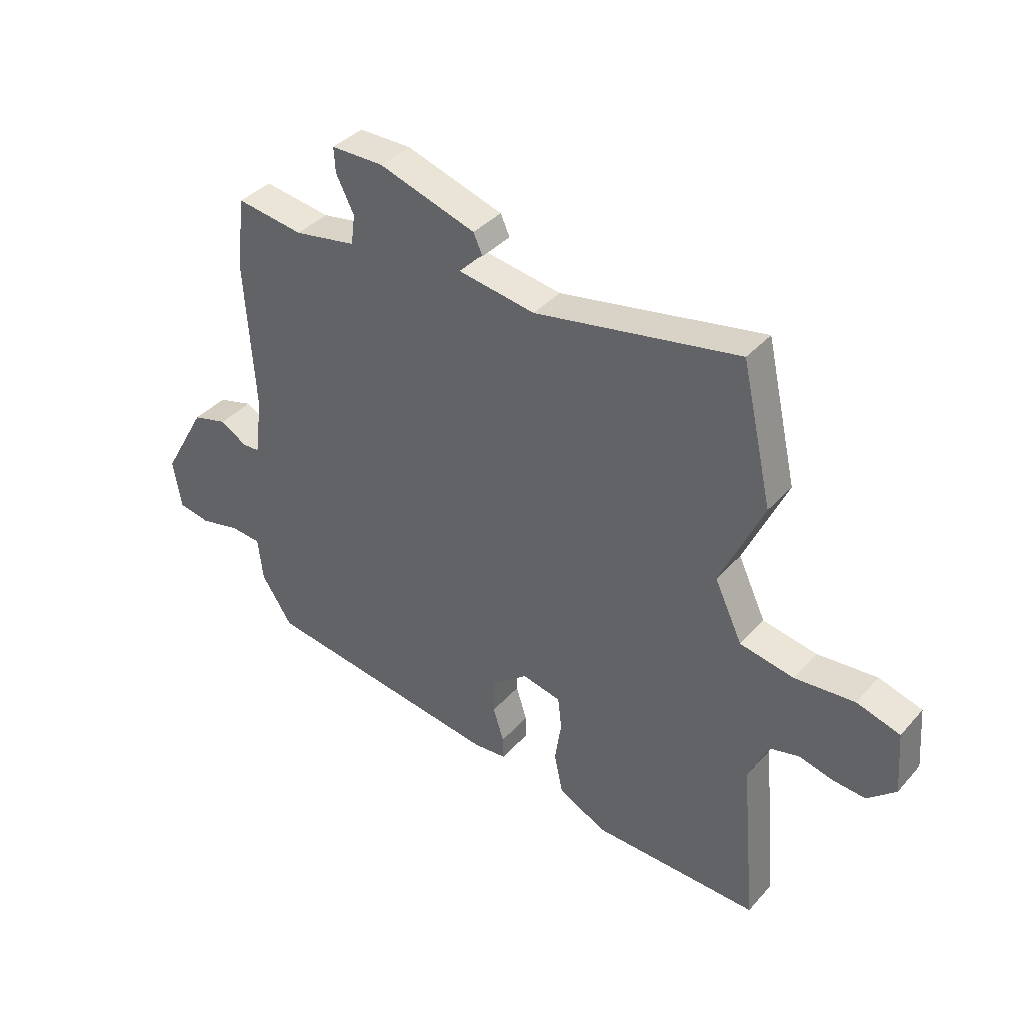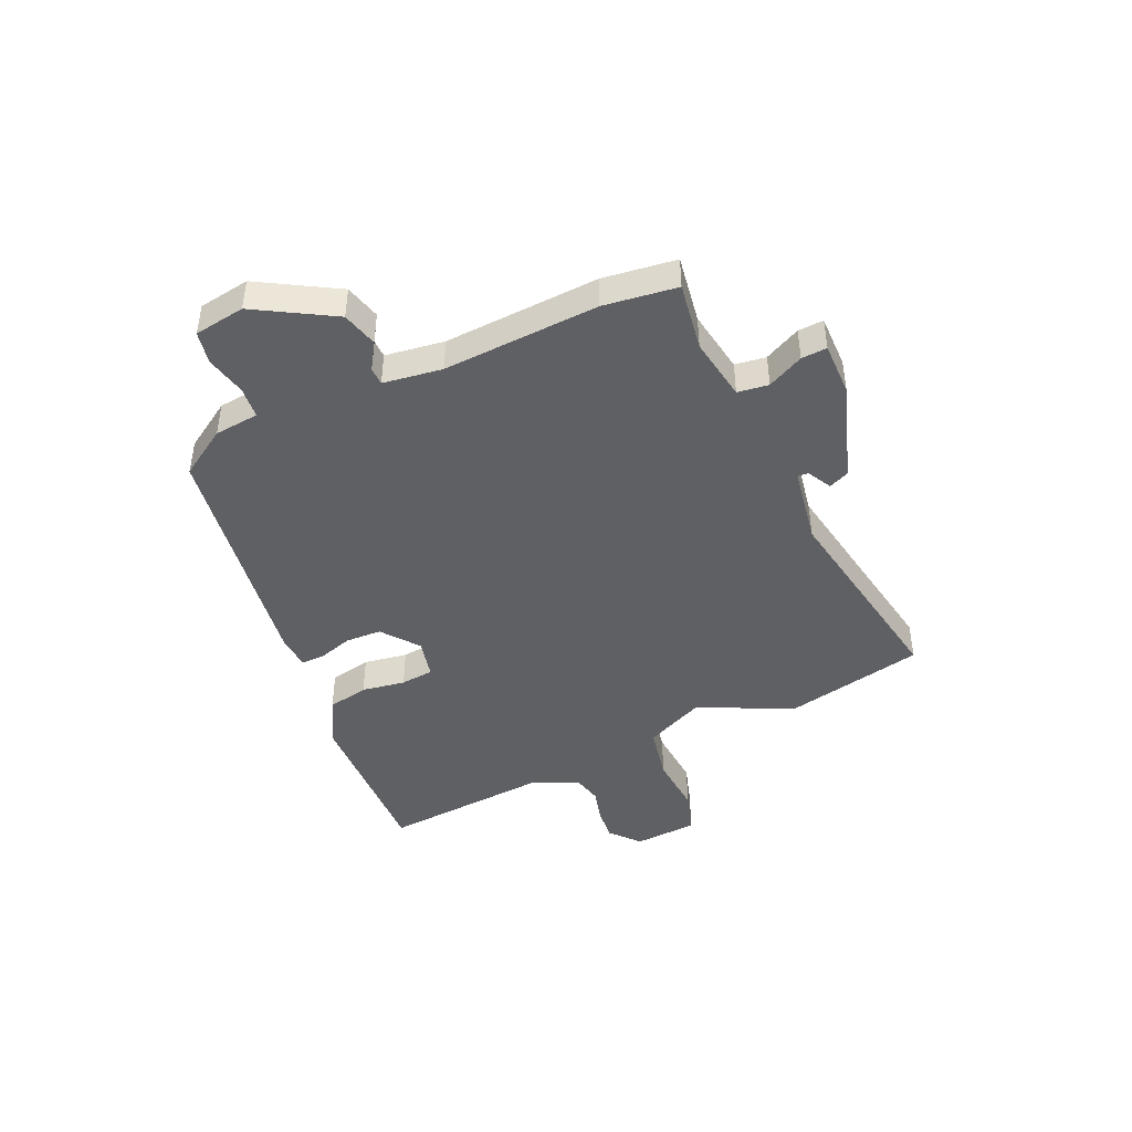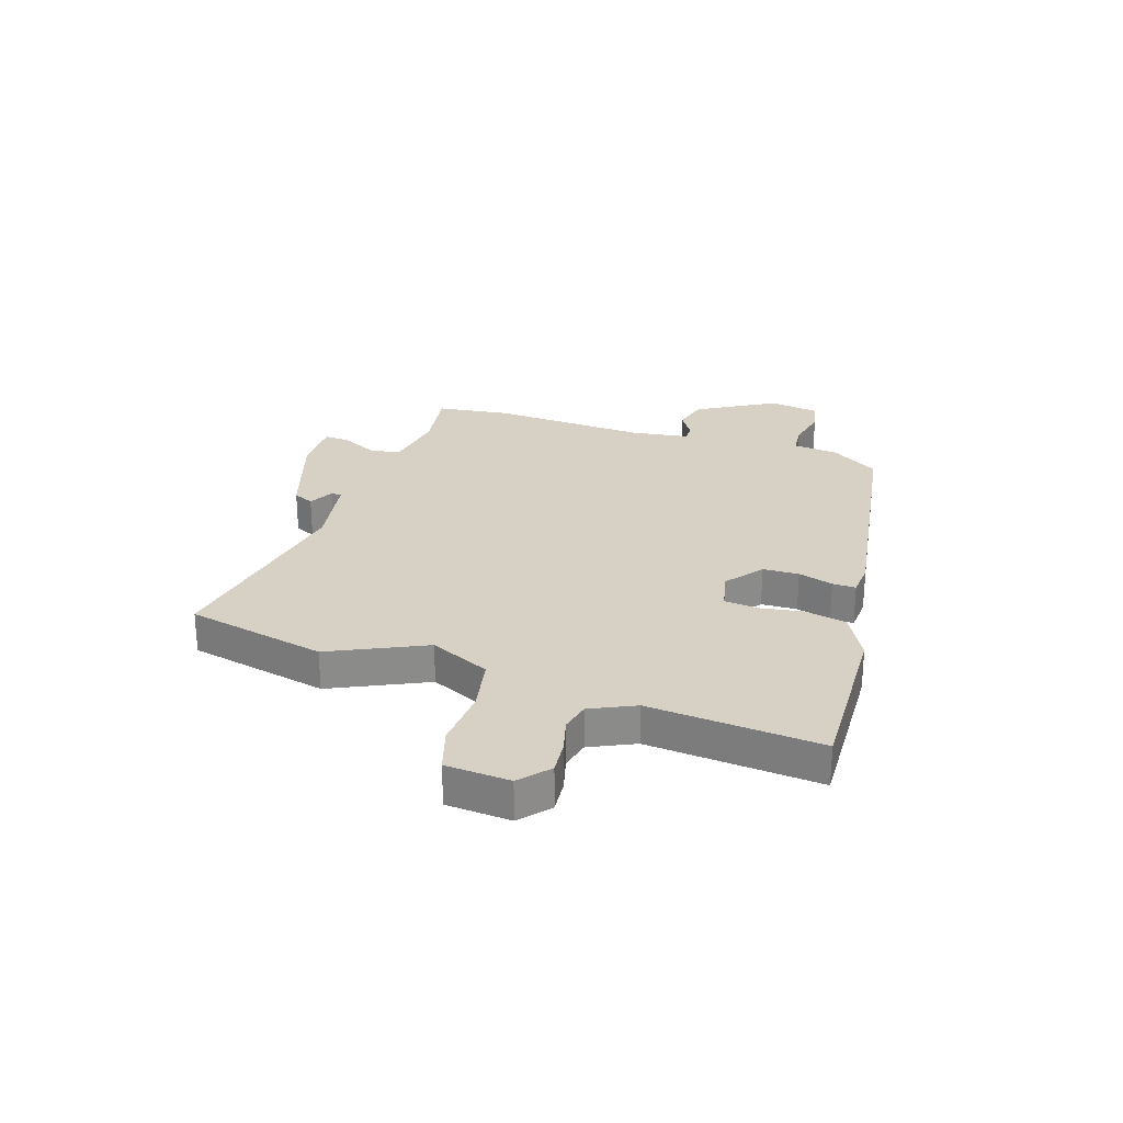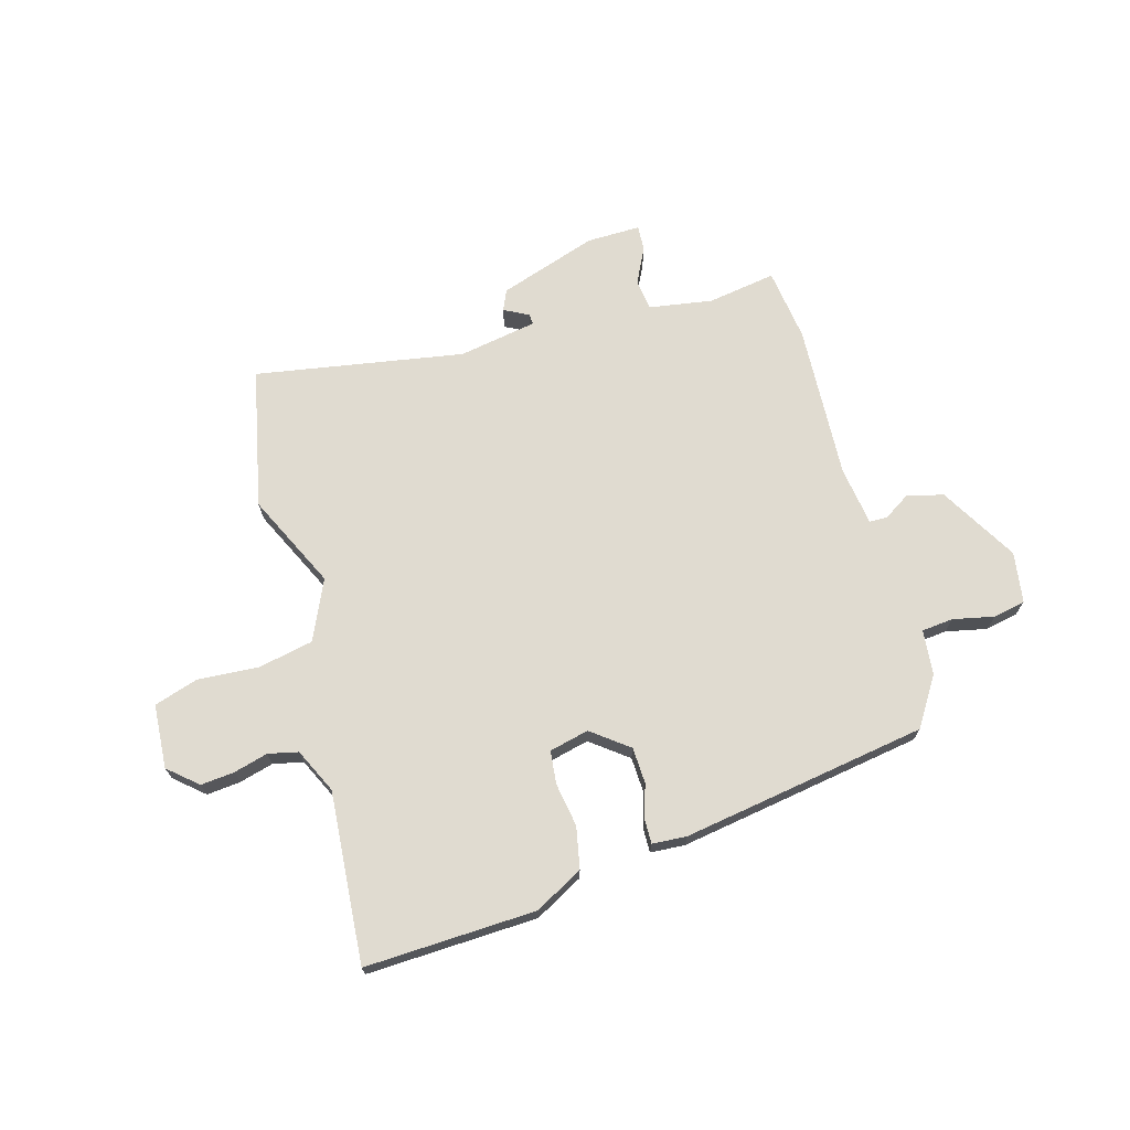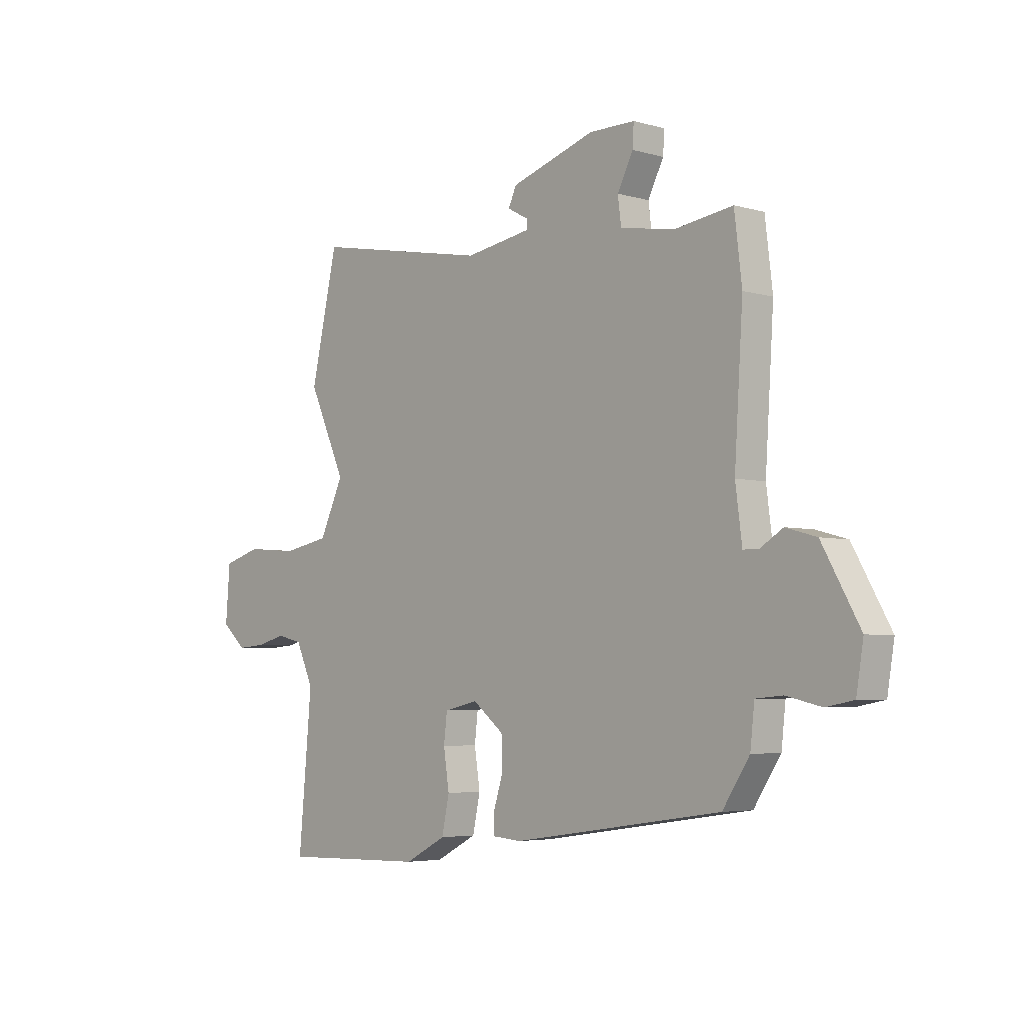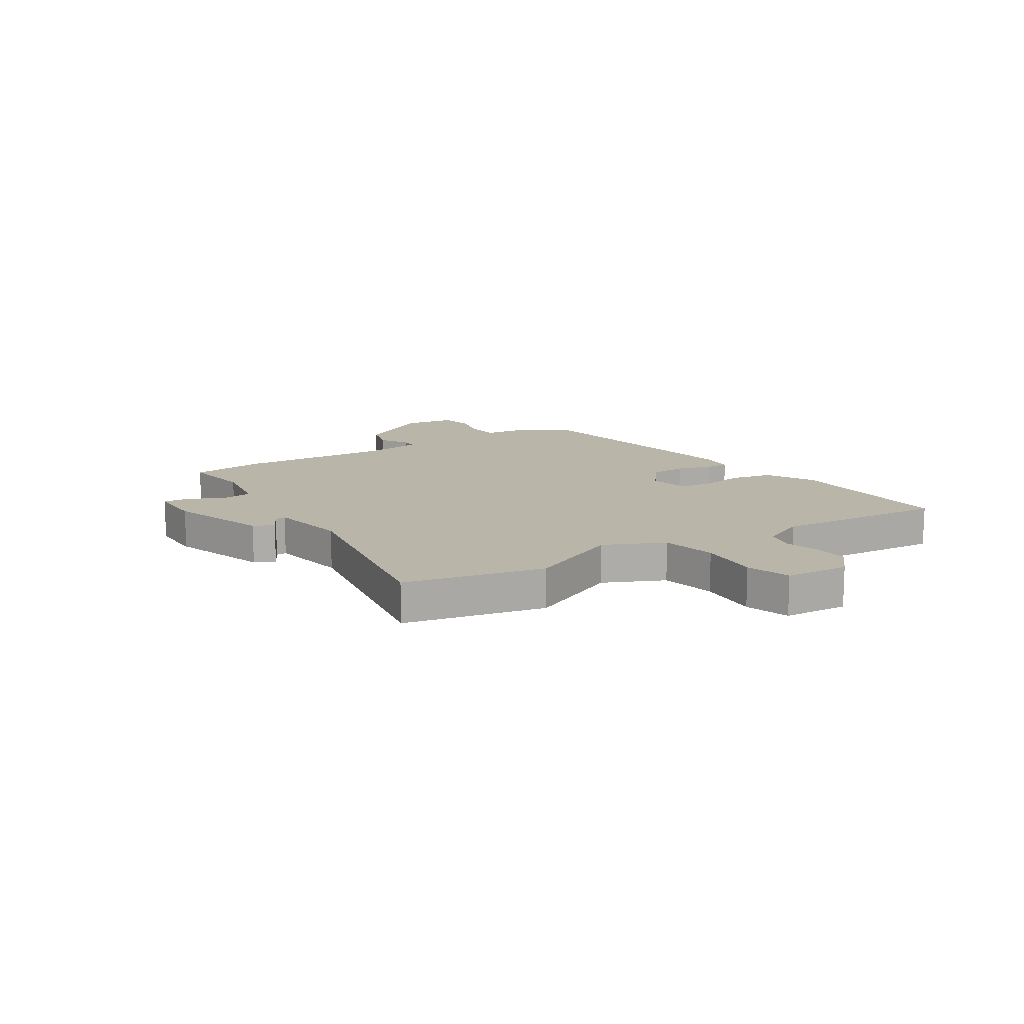
<metadata>
{"format":"obj","ext":"obj","renderer":"f3d","projection":"perspective","resolution":1024,"background":"white","views":[{"elev":38.0,"azim":36.4,"up":"+Z"},{"elev":-44.2,"azim":-66.3,"up":"+Y"},{"elev":26.7,"azim":107.7,"up":"+Y"},{"elev":70.1,"azim":163.4,"up":"+Y"},{"elev":-4.5,"azim":-132.5,"up":"+Z"},{"elev":13.4,"azim":56.8,"up":"+Y"}]}
</metadata>
<code>
v 0.479 0.07 0.594
v 0.536 0.07 0.341
v 0.457 0.07 0.169
v 0.508 0.07 0.061
v 0.608 0.07 0.042
v 0.718 0.07 0.051
v 0.798 0.07 0.027
v 0.807 0.07 -0.089
v 0.755 0.07 -0.135
v 0.694 0.07 -0.13
v 0.632 0.07 -0.114
v 0.578 0.07 -0.127
v 0.541 0.07 -0.208
v 0.569 0.07 -0.517
v 0.26 0.07 -0.509
v 0.172 0.07 -0.463
v 0.156 0.07 -0.388
v 0.168 0.07 -0.309
v 0.161 0.07 -0.249
v 0.089 0.07 -0.233
v 0.023 0.07 -0.285
v 0.021 0.07 -0.35
v 0.041 0.07 -0.413
v 0.042 0.07 -0.455
v -0.02 0.07 -0.46
v -0.465 0.07 -0.395
v -0.522 0.07 -0.308
v -0.531 0.07 -0.227
v -0.588 0.07 -0.222
v -0.662 0.07 -0.239
v -0.721 0.07 -0.228
v -0.736 0.07 -0.136
v -0.656 0.07 0.005
v -0.591 0.07 0.023
v -0.542 0.07 -0.007
v -0.51 0.07 -0.006
v -0.496 0.07 0.101
v -0.514 0.07 0.382
v -0.498 0.07 0.515
v -0.374 0.07 0.497
v -0.259 0.07 0.517
v -0.252 0.07 0.573
v -0.285 0.07 0.638
v -0.288 0.07 0.684
v -0.191 0.07 0.684
v -0.012 0.07 0.627
v 0.005 0.07 0.59
v -0.039 0.07 0.566
v -0.04 0.07 0.547
v 0.102 0.07 0.524
v 0.479 0 0.594
v 0.536 0 0.341
v 0.457 0 0.169
v 0.508 0 0.061
v 0.608 0 0.042
v 0.718 0 0.051
v 0.798 0 0.027
v 0.807 0 -0.089
v 0.755 0 -0.135
v 0.694 0 -0.13
v 0.632 0 -0.114
v 0.578 0 -0.127
v 0.541 0 -0.208
v 0.569 0 -0.517
v 0.26 0 -0.509
v 0.172 0 -0.463
v 0.156 0 -0.388
v 0.168 0 -0.309
v 0.161 0 -0.249
v 0.089 0 -0.233
v 0.023 0 -0.285
v 0.021 0 -0.35
v 0.041 0 -0.413
v 0.042 0 -0.455
v -0.02 0 -0.46
v -0.465 0 -0.395
v -0.522 0 -0.308
v -0.531 0 -0.227
v -0.588 0 -0.222
v -0.662 0 -0.239
v -0.721 0 -0.228
v -0.736 0 -0.136
v -0.656 0 0.005
v -0.591 0 0.023
v -0.542 0 -0.007
v -0.51 0 -0.006
v -0.496 0 0.101
v -0.514 0 0.382
v -0.498 0 0.515
v -0.374 0 0.497
v -0.259 0 0.517
v -0.252 0 0.573
v -0.285 0 0.638
v -0.288 0 0.684
v -0.191 0 0.684
v -0.012 0 0.627
v 0.005 0 0.59
v -0.039 0 0.566
v -0.04 0 0.547
v 0.102 0 0.524
f 46 47 48
f 45 46 48
f 44 45 48
f 43 44 48
f 42 43 48
f 41 42 48 49
f 40 41 49 50
f 37 38 39 40
f 36 37 40 50
f 33 34 35
f 32 33 35
f 31 32 35
f 30 31 35
f 29 30 35
f 28 29 35 36
f 27 28 36
f 26 27 36
f 25 26 36
f 24 25 36
f 23 24 36
f 22 23 36
f 21 22 36
f 1 2 3
f 50 1 3
f 36 50 3
f 21 36 3
f 20 21 3
f 16 17 18
f 15 16 18
f 14 15 18
f 13 14 18
f 12 13 18 19
f 9 10 11
f 8 9 11
f 7 8 11
f 6 7 11
f 5 6 11
f 4 5 11 12
f 12 19 20
f 4 12 20
f 3 4 20
f 98 97 96
f 98 96 95
f 98 95 94
f 98 94 93
f 98 93 92
f 99 98 92 91
f 100 99 91 90
f 90 89 88 87
f 100 90 87 86
f 85 84 83
f 85 83 82
f 85 82 81
f 85 81 80
f 85 80 79
f 86 85 79 78
f 86 78 77
f 86 77 76
f 86 76 75
f 86 75 74
f 86 74 73
f 86 73 72
f 86 72 71
f 53 52 51
f 53 51 100
f 53 100 86
f 53 86 71
f 53 71 70
f 68 67 66
f 68 66 65
f 68 65 64
f 68 64 63
f 69 68 63 62
f 61 60 59
f 61 59 58
f 61 58 57
f 61 57 56
f 61 56 55
f 62 61 55 54
f 70 69 62
f 70 62 54
f 70 54 53
f 1 51 52 2
f 2 52 53 3
f 3 53 54 4
f 4 54 55 5
f 5 55 56 6
f 6 56 57 7
f 7 57 58 8
f 8 58 59 9
f 9 59 60 10
f 10 60 61 11
f 11 61 62 12
f 12 62 63 13
f 13 63 64 14
f 14 64 65 15
f 15 65 66 16
f 16 66 67 17
f 17 67 68 18
f 18 68 69 19
f 19 69 70 20
f 20 70 71 21
f 21 71 72 22
f 22 72 73 23
f 23 73 74 24
f 24 74 75 25
f 25 75 76 26
f 26 76 77 27
f 27 77 78 28
f 28 78 79 29
f 29 79 80 30
f 30 80 81 31
f 31 81 82 32
f 32 82 83 33
f 33 83 84 34
f 34 84 85 35
f 35 85 86 36
f 36 86 87 37
f 37 87 88 38
f 38 88 89 39
f 39 89 90 40
f 40 90 91 41
f 41 91 92 42
f 42 92 93 43
f 43 93 94 44
f 44 94 95 45
f 45 95 96 46
f 46 96 97 47
f 47 97 98 48
f 48 98 99 49
f 49 99 100 50
f 50 100 51 1

</code>
